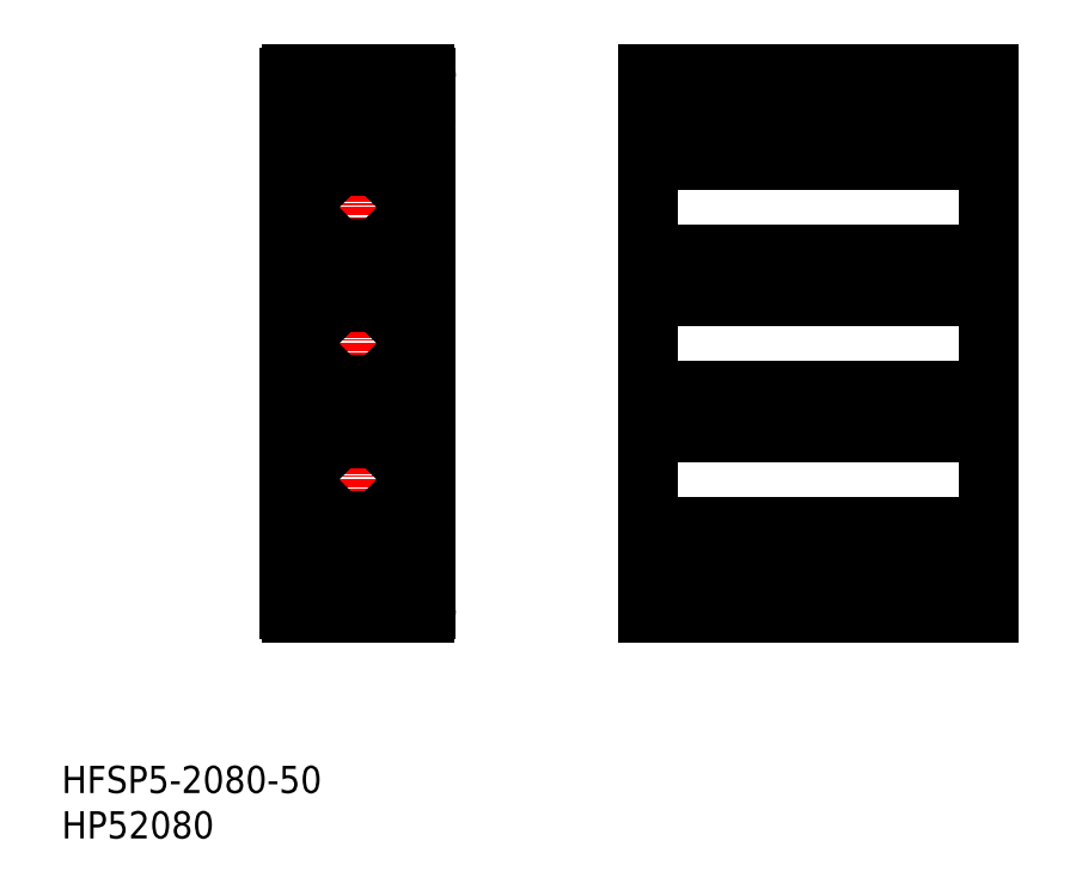
<metadata>
{"format":"dxf","ext":"dxf","renderer":"ezdxf+matplotlib","layout":"modelspace","background":"white","min_lineweight":24,"dpi":150}
</metadata>
<code>
0
SECTION
2
ENTITIES
0
TEXT
8
0
10
-1.659e-07
20
-1.303e-07
30
0
40
4
1
HP52080
0
TEXT
8
0
10
-1.659e-07
20
6.674
30
0
40
4
1
HFSP5-2080-50
0
LINE
8
CENTER
10
43.52
20
114.9
30
0
11
43.52
21
30.66
31
0
0
LINE
8
CENTER
10
31.02
20
62.76
30
0
11
56.02
21
62.76
31
0
0
LINE
8
CENTER
10
31.02
20
42.76
30
0
11
56.02
21
42.76
31
0
0
LINE
8
0
10
53.52
20
33.76
30
0
11
53.52
21
39.46
31
0
0
LINE
8
0
10
49.52
20
35.7
30
0
11
46.46
21
38.76
31
0
0
LINE
8
0
10
50.58
20
36.76
30
0
11
47.52
21
39.82
31
0
0
LINE
8
0
10
51.52
20
36.76
30
0
11
51.52
21
39.76
31
0
0
LINE
8
0
10
53.32
20
33.16
30
0
11
46.52
21
33.16
31
0
0
LINE
8
0
10
49.52
20
34.76
30
0
11
46.52
21
34.76
31
0
0
LINE
8
0
10
49.52
20
34.76
30
0
11
49.52
21
35.7
31
0
0
LINE
8
0
10
51.52
20
36.76
30
0
11
50.58
21
36.76
31
0
0
LINE
8
0
10
46.52
20
33.16
30
0
11
46.52
21
34.76
31
0
0
LINE
8
0
10
53.22
20
39.76
30
0
11
51.52
21
39.76
31
0
0
ARC
8
0
10
53.22
20
39.46
30
0
40
0.3
50
0
51
90
0
LINE
8
0
10
47.52
20
39.82
30
0
11
47.52
21
42.24
31
0
0
LINE
8
0
10
40.58
20
38.76
30
0
11
43
21
38.76
31
0
0
LINE
8
0
10
40.58
20
58.76
30
0
11
46.46
21
58.76
31
0
0
LINE
8
0
10
40.58
20
46.76
30
0
11
46.46
21
46.76
31
0
0
LINE
8
0
10
53.52
20
46.06
30
0
11
53.52
21
59.46
31
0
0
LINE
8
0
10
51.52
20
51.06
30
0
11
51.52
21
54.46
31
0
0
LINE
8
0
10
50.58
20
48.76
30
0
11
47.52
21
45.7
31
0
0
LINE
8
0
10
50.37
20
50.67
30
0
11
46.46
21
46.76
31
0
0
LINE
8
0
10
51.52
20
48.76
30
0
11
51.52
21
45.76
31
0
0
LINE
8
0
10
53.22
20
45.76
30
0
11
51.52
21
45.76
31
0
0
ARC
8
0
10
53.22
20
46.06
30
0
40
0.3
50
270
51
0
0
LINE
8
0
10
51.52
20
48.76
30
0
11
50.58
21
48.76
31
0
0
ARC
8
0
10
51.22
20
51.06
30
0
40
0.3
50
270
51
0
0
ARC
8
0
10
50.58
20
50.46
30
0
40
0.3
50
90
51
135
0
LINE
8
0
10
51.22
20
50.76
30
0
11
50.58
21
50.76
31
0
0
LINE
8
0
10
50.58
20
56.76
30
0
11
47.52
21
59.82
31
0
0
LINE
8
0
10
50.37
20
54.85
30
0
11
46.46
21
58.76
31
0
0
ARC
8
0
10
51.22
20
54.46
30
0
40
0.3
50
360
51
90
0
ARC
8
0
10
50.58
20
55.06
30
0
40
0.3
50
225
51
270
0
LINE
8
0
10
51.22
20
54.76
30
0
11
50.58
21
54.76
31
0
0
LINE
8
0
10
53.22
20
59.76
30
0
11
51.52
21
59.76
31
0
0
ARC
8
0
10
53.22
20
59.46
30
0
40
0.3
50
0
51
90
0
LINE
8
0
10
51.52
20
56.76
30
0
11
51.52
21
59.76
31
0
0
LINE
8
0
10
51.52
20
56.76
30
0
11
50.58
21
56.76
31
0
0
LINE
8
0
10
40.58
20
66.76
30
0
11
46.46
21
66.76
31
0
0
LINE
8
0
10
50.58
20
68.76
30
0
11
47.52
21
65.7
31
0
0
LINE
8
0
10
51.52
20
68.76
30
0
11
51.52
21
65.76
31
0
0
LINE
8
0
10
50.37
20
70.67
30
0
11
46.46
21
66.76
31
0
0
LINE
8
0
10
53.22
20
65.76
30
0
11
51.52
21
65.76
31
0
0
LINE
8
0
10
51.52
20
68.76
30
0
11
50.58
21
68.76
31
0
0
ARC
8
0
10
51.22
20
71.06
30
0
40
0.3
50
270
51
0
0
ARC
8
0
10
50.58
20
70.46
30
0
40
0.3
50
90
51
135
0
LINE
8
0
10
51.22
20
70.76
30
0
11
50.58
21
70.76
31
0
0
LINE
8
0
10
136.2
20
33.16
30
0
11
86.17
21
33.16
31
0
0
LINE
8
0
10
86.17
20
39.76
30
0
11
136.2
21
39.76
31
0
0
LINE
8
0
10
86.17
20
45.76
30
0
11
136.2
21
45.76
31
0
0
LINE
8
0
10
86.17
20
112.4
30
0
11
86.17
21
33.16
31
0
0
LINE
8
0
10
136.2
20
33.16
30
0
11
136.2
21
112.4
31
0
0
LINE
8
0
10
37.52
20
34.76
30
0
11
37.52
21
35.7
31
0
0
LINE
8
0
10
33.52
20
33.76
30
0
11
33.52
21
39.46
31
0
0
LINE
8
0
10
40.52
20
33.16
30
0
11
40.52
21
34.76
31
0
0
LINE
8
0
10
33.72
20
33.16
30
0
11
40.52
21
33.16
31
0
0
LINE
8
0
10
37.52
20
34.76
30
0
11
40.52
21
34.76
31
0
0
LINE
8
0
10
35.52
20
48.76
30
0
11
35.52
21
45.76
31
0
0
LINE
8
0
10
36.67
20
50.67
30
0
11
40.58
21
46.76
31
0
0
LINE
8
0
10
36.46
20
48.76
30
0
11
39.52
21
45.7
31
0
0
LINE
8
0
10
33.52
20
46.06
30
0
11
33.52
21
59.46
31
0
0
LINE
8
0
10
39.52
20
39.82
30
0
11
39.52
21
42.24
31
0
0
LINE
8
0
10
35.52
20
36.76
30
0
11
36.46
21
36.76
31
0
0
LINE
8
0
10
37.52
20
35.7
30
0
11
40.58
21
38.76
31
0
0
LINE
8
0
10
36.46
20
36.76
30
0
11
39.52
21
39.82
31
0
0
LINE
8
0
10
35.52
20
36.76
30
0
11
35.52
21
39.76
31
0
0
ARC
8
0
10
33.82
20
39.46
30
0
40
0.3
50
90
51
180
0
LINE
8
0
10
33.82
20
39.76
30
0
11
35.52
21
39.76
31
0
0
ARC
8
0
10
33.82
20
46.06
30
0
40
0.3
50
180
51
270
0
LINE
8
0
10
33.82
20
45.76
30
0
11
35.52
21
45.76
31
0
0
LINE
8
0
10
36.67
20
54.85
30
0
11
40.58
21
58.76
31
0
0
ARC
8
0
10
35.82
20
54.46
30
0
40
0.3
50
90
51
180
0
ARC
8
0
10
36.45
20
55.06
30
0
40
0.3
50
270
51
315
0
LINE
8
0
10
35.82
20
54.76
30
0
11
36.45
21
54.76
31
0
0
ARC
8
0
10
35.82
20
51.06
30
0
40
0.3
50
180
51
270
0
ARC
8
0
10
36.45
20
50.46
30
0
40
0.3
50
45
51
90
0
LINE
8
0
10
35.82
20
50.76
30
0
11
36.45
21
50.76
31
0
0
LINE
8
0
10
35.52
20
48.76
30
0
11
36.46
21
48.76
31
0
0
LINE
8
0
10
35.52
20
51.06
30
0
11
35.52
21
54.46
31
0
0
ARC
8
0
10
33.82
20
59.46
30
0
40
0.3
50
90
51
180
0
LINE
8
0
10
33.82
20
59.76
30
0
11
35.52
21
59.76
31
0
0
LINE
8
0
10
35.52
20
56.76
30
0
11
36.46
21
56.76
31
0
0
LINE
8
0
10
36.46
20
56.76
30
0
11
39.52
21
59.82
31
0
0
LINE
8
0
10
35.52
20
56.76
30
0
11
35.52
21
59.76
31
0
0
LINE
8
0
10
36.46
20
68.76
30
0
11
39.52
21
65.7
31
0
0
LINE
8
0
10
35.52
20
68.76
30
0
11
35.52
21
65.76
31
0
0
LINE
8
0
10
36.67
20
70.67
30
0
11
40.58
21
66.76
31
0
0
LINE
8
0
10
33.82
20
65.76
30
0
11
35.52
21
65.76
31
0
0
ARC
8
0
10
35.82
20
71.06
30
0
40
0.3
50
180
51
270
0
ARC
8
0
10
36.45
20
70.46
30
0
40
0.3
50
45
51
90
0
LINE
8
0
10
35.82
20
70.76
30
0
11
36.45
21
70.76
31
0
0
LINE
8
0
10
35.52
20
68.76
30
0
11
36.46
21
68.76
31
0
0
LINE
8
0
10
35.52
20
71.06
30
0
11
35.52
21
72.76
31
0
0
LINE
8
0
10
51.52
20
71.06
30
0
11
51.52
21
72.76
31
0
0
LINE
8
CENTER
10
31.02
20
102.8
30
0
11
56.02
21
102.8
31
0
0
LINE
8
CENTER
10
31.02
20
82.76
30
0
11
56.02
21
82.76
31
0
0
LINE
8
0
10
35.52
20
108.8
30
0
11
35.52
21
105.8
31
0
0
LINE
8
0
10
36.46
20
108.8
30
0
11
39.52
21
105.7
31
0
0
LINE
8
0
10
33.52
20
111.8
30
0
11
33.52
21
106.1
31
0
0
LINE
8
0
10
51.52
20
108.8
30
0
11
51.52
21
105.8
31
0
0
LINE
8
0
10
50.58
20
108.8
30
0
11
47.52
21
105.7
31
0
0
LINE
8
0
10
53.52
20
111.8
30
0
11
53.52
21
106.1
31
0
0
LINE
8
0
10
46.52
20
112.4
30
0
11
46.52
21
110.8
31
0
0
LINE
8
0
10
51.52
20
108.8
30
0
11
50.58
21
108.8
31
0
0
LINE
8
0
10
49.52
20
110.8
30
0
11
49.52
21
109.8
31
0
0
LINE
8
0
10
49.52
20
110.8
30
0
11
46.52
21
110.8
31
0
0
LINE
8
0
10
53.32
20
112.4
30
0
11
46.52
21
112.4
31
0
0
LINE
8
0
10
49.52
20
109.8
30
0
11
46.46
21
106.8
31
0
0
LINE
8
0
10
37.52
20
109.8
30
0
11
40.58
21
106.8
31
0
0
LINE
8
0
10
35.52
20
108.8
30
0
11
36.46
21
108.8
31
0
0
LINE
8
0
10
37.52
20
110.8
30
0
11
40.52
21
110.8
31
0
0
LINE
8
0
10
33.72
20
112.4
30
0
11
40.52
21
112.4
31
0
0
LINE
8
0
10
40.52
20
112.4
30
0
11
40.52
21
110.8
31
0
0
LINE
8
0
10
37.52
20
110.8
30
0
11
37.52
21
109.8
31
0
0
LINE
8
0
10
35.52
20
94.46
30
0
11
35.52
21
91.06
31
0
0
LINE
8
0
10
33.52
20
99.46
30
0
11
33.52
21
86.06
31
0
0
LINE
8
0
10
51.52
20
94.46
30
0
11
51.52
21
91.06
31
0
0
LINE
8
0
10
53.52
20
99.46
30
0
11
53.52
21
86.06
31
0
0
LINE
8
0
10
40.58
20
98.76
30
0
11
46.46
21
98.76
31
0
0
ARC
8
0
10
53.22
20
106.1
30
0
40
0.3
50
270
51
0
0
LINE
8
0
10
53.22
20
105.8
30
0
11
51.52
21
105.8
31
0
0
LINE
8
0
10
51.22
20
94.76
30
0
11
50.58
21
94.76
31
0
0
ARC
8
0
10
50.58
20
95.06
30
0
40
0.3
50
225
51
270
0
ARC
8
0
10
51.22
20
94.46
30
0
40
0.3
50
0
51
90
0
LINE
8
0
10
51.52
20
96.76
30
0
11
50.58
21
96.76
31
0
0
ARC
8
0
10
53.22
20
99.46
30
0
40
0.3
50
0
51
90
0
LINE
8
0
10
53.22
20
99.76
30
0
11
51.52
21
99.76
31
0
0
LINE
8
0
10
51.52
20
96.76
30
0
11
51.52
21
99.76
31
0
0
LINE
8
0
10
50.37
20
94.85
30
0
11
46.46
21
98.76
31
0
0
LINE
8
0
10
50.58
20
96.76
30
0
11
47.52
21
99.82
31
0
0
LINE
8
0
10
33.82
20
105.8
30
0
11
35.52
21
105.8
31
0
0
ARC
8
0
10
33.82
20
106.1
30
0
40
0.3
50
180
51
270
0
LINE
8
0
10
35.52
20
96.76
30
0
11
36.46
21
96.76
31
0
0
LINE
8
0
10
35.82
20
94.76
30
0
11
36.45
21
94.76
31
0
0
ARC
8
0
10
36.45
20
95.06
30
0
40
0.3
50
270
51
315
0
ARC
8
0
10
35.82
20
94.46
30
0
40
0.3
50
90
51
180
0
LINE
8
0
10
33.82
20
99.76
30
0
11
35.52
21
99.76
31
0
0
ARC
8
0
10
33.82
20
99.46
30
0
40
0.3
50
90
51
180
0
LINE
8
0
10
36.46
20
96.76
30
0
11
39.52
21
99.82
31
0
0
LINE
8
0
10
36.67
20
94.85
30
0
11
40.58
21
98.76
31
0
0
LINE
8
0
10
35.52
20
96.76
30
0
11
35.52
21
99.76
31
0
0
LINE
8
0
10
40.58
20
86.76
30
0
11
46.46
21
86.76
31
0
0
LINE
8
0
10
51.52
20
88.76
30
0
11
51.52
21
85.76
31
0
0
LINE
8
0
10
50.37
20
90.67
30
0
11
46.46
21
86.76
31
0
0
LINE
8
0
10
50.58
20
88.76
30
0
11
47.52
21
85.7
31
0
0
LINE
8
0
10
51.52
20
88.76
30
0
11
50.58
21
88.76
31
0
0
LINE
8
0
10
51.22
20
90.76
30
0
11
50.58
21
90.76
31
0
0
ARC
8
0
10
50.58
20
90.46
30
0
40
0.3
50
90
51
135
0
ARC
8
0
10
51.22
20
91.06
30
0
40
0.3
50
270
51
1e-05
0
ARC
8
0
10
53.22
20
86.06
30
0
40
0.3
50
270
51
0
0
LINE
8
0
10
53.22
20
85.76
30
0
11
51.52
21
85.76
31
0
0
LINE
8
0
10
35.52
20
88.76
30
0
11
35.52
21
85.76
31
0
0
LINE
8
0
10
36.46
20
88.76
30
0
11
39.52
21
85.7
31
0
0
LINE
8
0
10
36.67
20
90.67
30
0
11
40.58
21
86.76
31
0
0
LINE
8
0
10
35.52
20
88.76
30
0
11
36.46
21
88.76
31
0
0
LINE
8
0
10
35.82
20
90.76
30
0
11
36.45
21
90.76
31
0
0
ARC
8
0
10
36.45
20
90.46
30
0
40
0.3
50
45
51
90
0
ARC
8
0
10
35.82
20
91.06
30
0
40
0.3
50
180
51
270
0
LINE
8
0
10
33.82
20
85.76
30
0
11
35.52
21
85.76
31
0
0
ARC
8
0
10
33.82
20
86.06
30
0
40
0.3
50
180
51
270
0
LINE
8
0
10
40.58
20
78.76
30
0
11
46.46
21
78.76
31
0
0
LINE
8
0
10
50.37
20
74.85
30
0
11
46.46
21
78.76
31
0
0
LINE
8
0
10
51.52
20
76.76
30
0
11
50.58
21
76.76
31
0
0
LINE
8
0
10
53.22
20
79.76
30
0
11
51.52
21
79.76
31
0
0
LINE
8
0
10
51.52
20
76.76
30
0
11
51.52
21
79.76
31
0
0
LINE
8
0
10
50.58
20
76.76
30
0
11
47.52
21
79.82
31
0
0
LINE
8
0
10
51.52
20
74.46
30
0
11
51.52
21
72.76
31
0
0
LINE
8
0
10
51.22
20
74.76
30
0
11
50.58
21
74.76
31
0
0
ARC
8
0
10
50.58
20
75.06
30
0
40
0.3
50
225
51
270
0
ARC
8
0
10
51.22
20
74.46
30
0
40
0.3
50
0
51
90
0
LINE
8
0
10
36.67
20
74.85
30
0
11
40.58
21
78.76
31
0
0
LINE
8
0
10
35.52
20
76.76
30
0
11
36.46
21
76.76
31
0
0
LINE
8
0
10
33.82
20
79.76
30
0
11
35.52
21
79.76
31
0
0
LINE
8
0
10
35.52
20
76.76
30
0
11
35.52
21
79.76
31
0
0
LINE
8
0
10
36.46
20
76.76
30
0
11
39.52
21
79.82
31
0
0
LINE
8
0
10
35.52
20
74.46
30
0
11
35.52
21
72.76
31
0
0
LINE
8
0
10
35.82
20
74.76
30
0
11
36.45
21
74.76
31
0
0
ARC
8
0
10
36.45
20
75.06
30
0
40
0.3
50
270
51
315
0
ARC
8
0
10
35.82
20
74.46
30
0
40
0.3
50
90
51
180
0
CIRCLE
8
0
10
43.52
20
42.76
30
0
40
2.1
0
CIRCLE
8
0
10
43.52
20
62.76
30
0
40
2.1
0
CIRCLE
8
0
10
43.52
20
82.76
30
0
40
2.1
0
CIRCLE
8
0
10
43.52
20
102.8
30
0
40
2.1
0
LINE
8
0
10
39.82
20
42.76
30
0
11
39.52
21
42.24
31
0
0
LINE
8
0
10
39.82
20
42.76
30
0
11
39.52
21
43.28
31
0
0
LINE
8
0
10
43.52
20
39.06
30
0
11
43
21
38.76
31
0
0
LINE
8
0
10
43.52
20
39.06
30
0
11
44.04
21
38.76
31
0
0
LINE
8
0
10
47.22
20
42.76
30
0
11
47.52
21
42.24
31
0
0
LINE
8
0
10
47.22
20
42.76
30
0
11
47.52
21
43.28
31
0
0
LINE
8
0
10
39.52
20
43.28
30
0
11
39.52
21
45.7
31
0
0
LINE
8
0
10
44.04
20
38.76
30
0
11
46.46
21
38.76
31
0
0
LINE
8
0
10
47.52
20
43.28
30
0
11
47.52
21
45.7
31
0
0
LINE
8
0
10
47.52
20
59.82
30
0
11
47.52
21
62.24
31
0
0
LINE
8
0
10
47.52
20
63.28
30
0
11
47.52
21
65.7
31
0
0
LINE
8
0
10
39.52
20
59.82
30
0
11
39.52
21
62.24
31
0
0
LINE
8
0
10
39.52
20
63.28
30
0
11
39.52
21
65.7
31
0
0
LINE
8
0
10
39.82
20
62.76
30
0
11
39.52
21
62.24
31
0
0
LINE
8
0
10
39.82
20
62.76
30
0
11
39.52
21
63.28
31
0
0
LINE
8
0
10
47.22
20
62.76
30
0
11
47.52
21
62.24
31
0
0
LINE
8
0
10
47.22
20
62.76
30
0
11
47.52
21
63.28
31
0
0
LINE
8
0
10
47.52
20
79.82
30
0
11
47.52
21
82.24
31
0
0
LINE
8
0
10
47.52
20
83.28
30
0
11
47.52
21
85.7
31
0
0
LINE
8
0
10
39.52
20
79.82
30
0
11
39.52
21
82.24
31
0
0
LINE
8
0
10
39.52
20
83.28
30
0
11
39.52
21
85.7
31
0
0
LINE
8
0
10
39.82
20
82.76
30
0
11
39.52
21
82.24
31
0
0
LINE
8
0
10
39.82
20
82.76
30
0
11
39.52
21
83.28
31
0
0
LINE
8
0
10
47.22
20
82.76
30
0
11
47.52
21
82.24
31
0
0
LINE
8
0
10
47.22
20
82.76
30
0
11
47.52
21
83.28
31
0
0
LINE
8
0
10
47.52
20
99.82
30
0
11
47.52
21
102.2
31
0
0
LINE
8
0
10
47.52
20
103.3
30
0
11
47.52
21
105.7
31
0
0
LINE
8
0
10
39.52
20
99.82
30
0
11
39.52
21
102.2
31
0
0
LINE
8
0
10
39.52
20
103.3
30
0
11
39.52
21
105.7
31
0
0
LINE
8
0
10
39.82
20
102.8
30
0
11
39.52
21
102.2
31
0
0
LINE
8
0
10
39.82
20
102.8
30
0
11
39.52
21
103.3
31
0
0
LINE
8
0
10
47.22
20
102.8
30
0
11
47.52
21
102.2
31
0
0
LINE
8
0
10
47.22
20
102.8
30
0
11
47.52
21
103.3
31
0
0
LINE
8
0
10
40.58
20
106.8
30
0
11
43
21
106.8
31
0
0
LINE
8
0
10
44.04
20
106.8
30
0
11
46.46
21
106.8
31
0
0
LINE
8
0
10
43.52
20
106.5
30
0
11
43
21
106.8
31
0
0
LINE
8
0
10
43.52
20
106.5
30
0
11
44.04
21
106.8
31
0
0
LINE
8
CENTER
10
138.7
20
42.76
30
0
11
83.67
21
42.76
31
0
0
LINE
8
0
10
136.2
20
43.28
30
0
11
86.17
21
43.28
31
0
0
LINE
8
0
10
136.2
20
42.24
30
0
11
86.17
21
42.24
31
0
0
LINE
8
0
10
86.17
20
59.76
30
0
11
136.2
21
59.76
31
0
0
LINE
8
0
10
86.17
20
65.76
30
0
11
136.2
21
65.76
31
0
0
LINE
8
CENTER
10
138.7
20
62.76
30
0
11
83.67
21
62.76
31
0
0
LINE
8
0
10
136.2
20
63.28
30
0
11
86.17
21
63.28
31
0
0
LINE
8
0
10
136.2
20
62.24
30
0
11
86.17
21
62.24
31
0
0
LINE
8
0
10
86.17
20
79.76
30
0
11
136.2
21
79.76
31
0
0
LINE
8
0
10
86.17
20
85.76
30
0
11
136.2
21
85.76
31
0
0
LINE
8
CENTER
10
138.7
20
82.76
30
0
11
83.67
21
82.76
31
0
0
LINE
8
0
10
136.2
20
83.28
30
0
11
86.17
21
83.28
31
0
0
LINE
8
0
10
136.2
20
82.24
30
0
11
86.17
21
82.24
31
0
0
LINE
8
0
10
86.17
20
99.76
30
0
11
136.2
21
99.76
31
0
0
LINE
8
0
10
86.17
20
105.8
30
0
11
136.2
21
105.8
31
0
0
LINE
8
CENTER
10
138.7
20
102.8
30
0
11
83.67
21
102.8
31
0
0
LINE
8
0
10
136.2
20
103.3
30
0
11
86.17
21
103.3
31
0
0
LINE
8
0
10
136.2
20
102.2
30
0
11
86.17
21
102.2
31
0
0
ARC
8
0
10
34.52
20
111.8
30
0
40
1
50
143.1
51
180
0
ARC
8
0
10
52.52
20
111.8
30
0
40
1
50
360
51
36.87
0
ARC
8
0
10
52.52
20
33.76
30
0
40
1
50
323.1
51
360
0
ARC
8
0
10
34.52
20
33.76
30
0
40
1
50
180
51
216.9
0
LINE
8
0
10
33.52
20
79.46
30
0
11
33.52
21
66.06
31
0
0
ARC
8
0
10
33.82
20
79.46
30
0
40
0.3
50
90
51
180
0
ARC
8
0
10
33.82
20
66.06
30
0
40
0.3
50
180
51
270
0
LINE
8
0
10
53.52
20
79.46
30
0
11
53.52
21
66.06
31
0
0
ARC
8
0
10
53.22
20
79.46
30
0
40
0.3
50
0
51
90
0
ARC
8
0
10
53.22
20
66.06
30
0
40
0.3
50
270
51
0
0
LINE
8
0
10
86.17
20
112.4
30
0
11
136.2
21
112.4
31
0
0
ENDSEC
0
EOF

</code>
